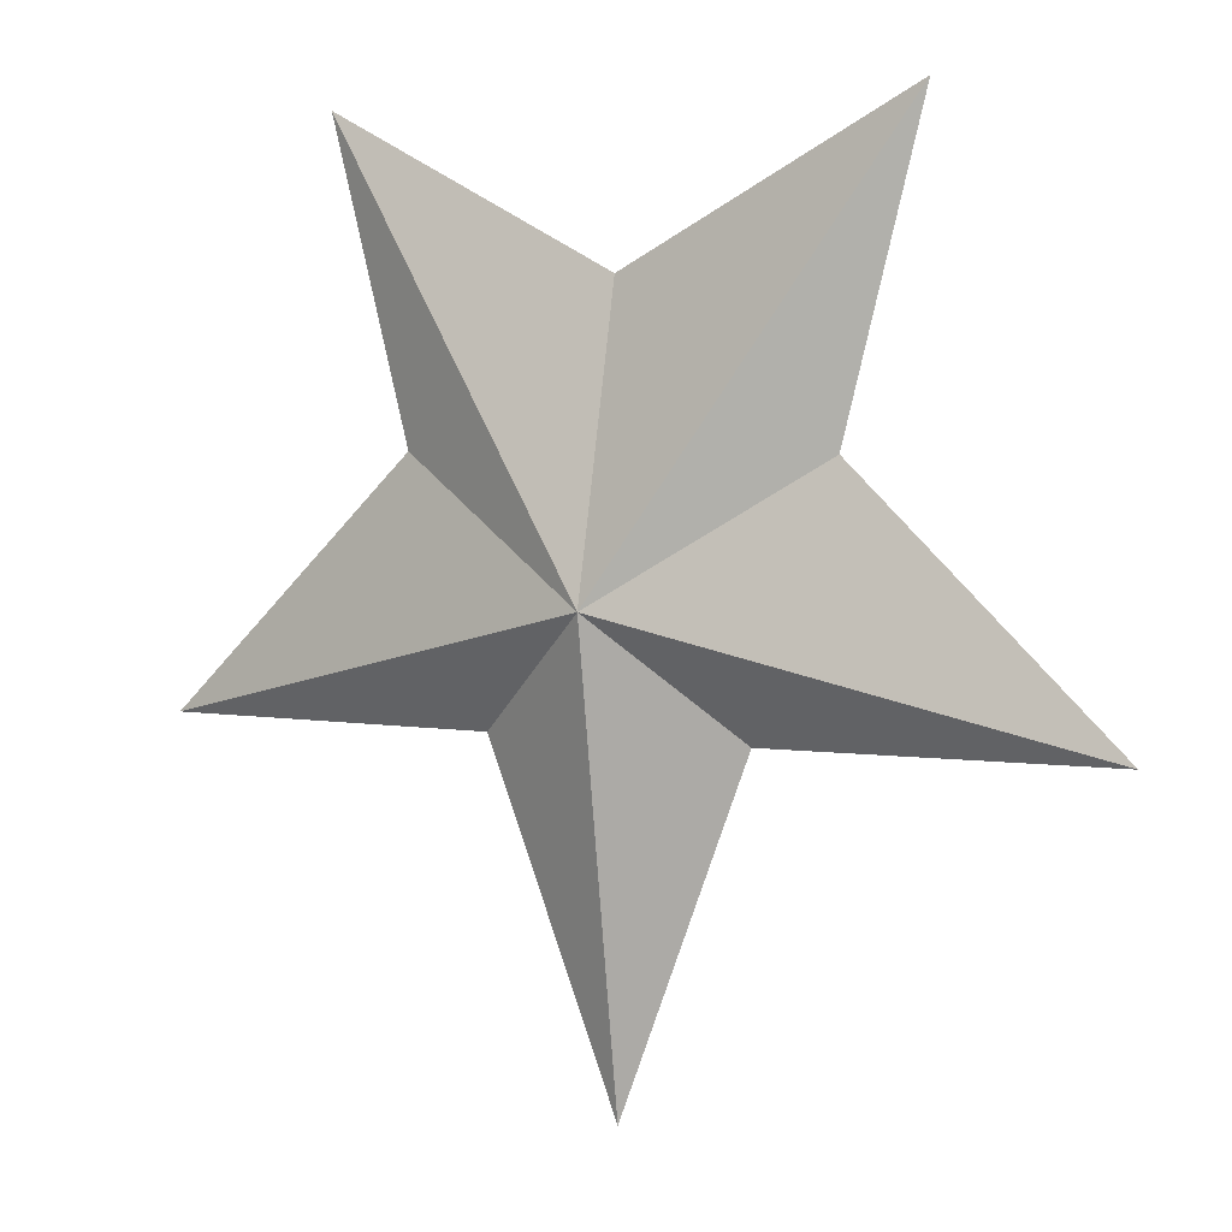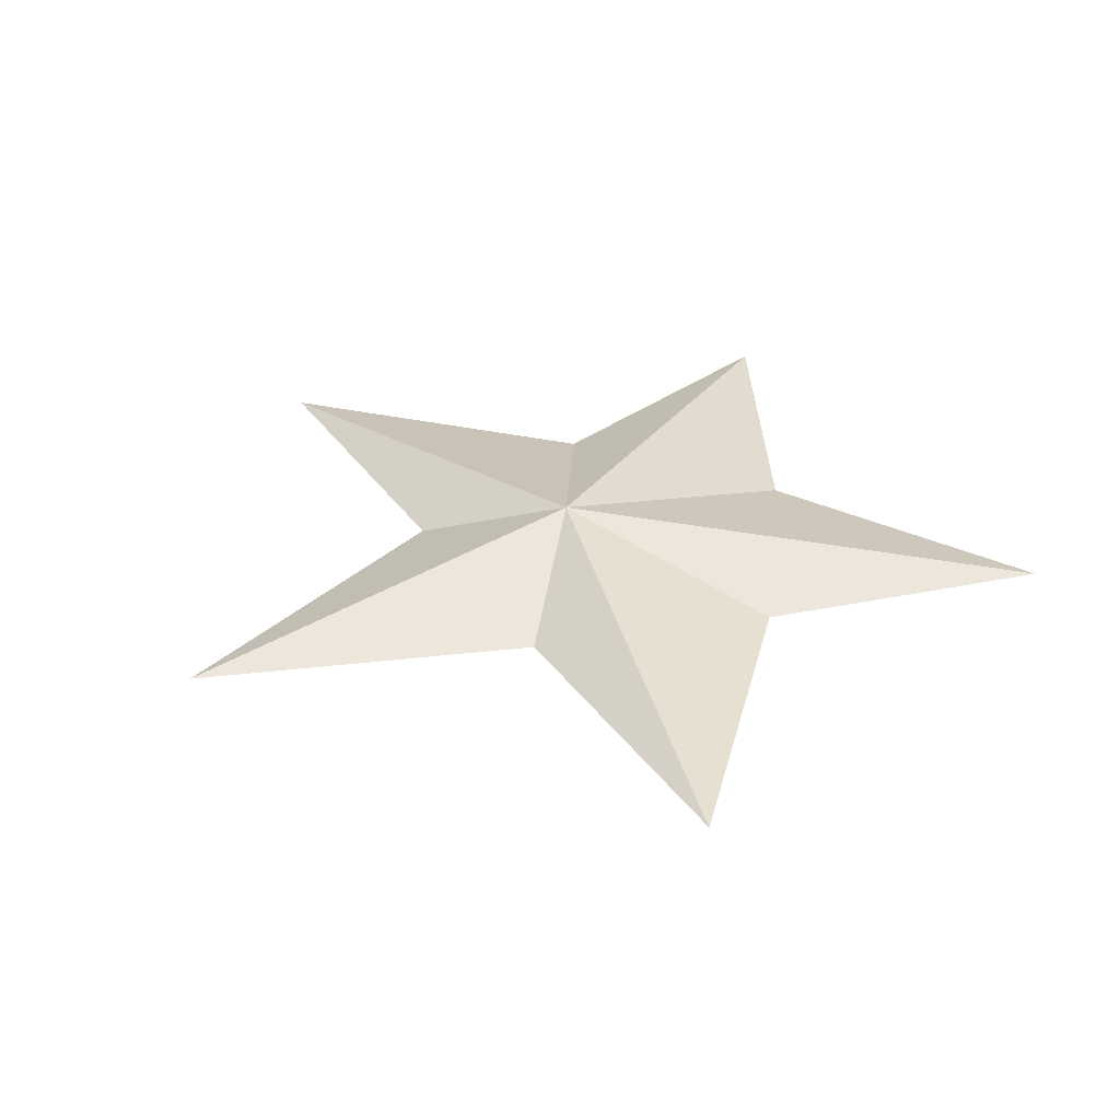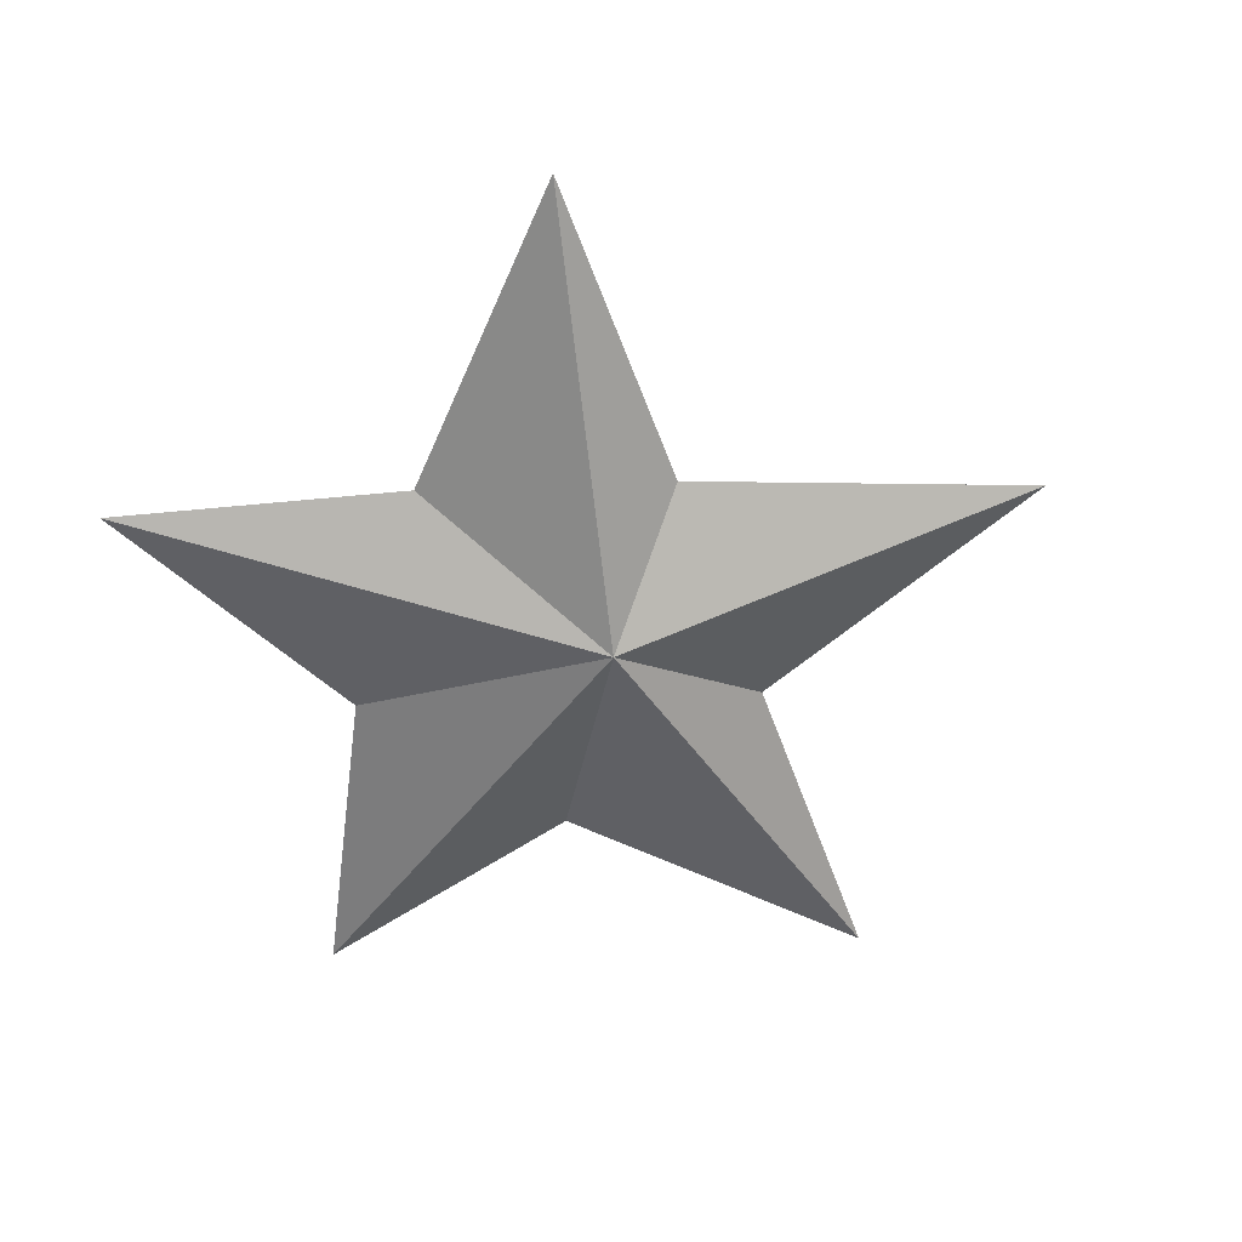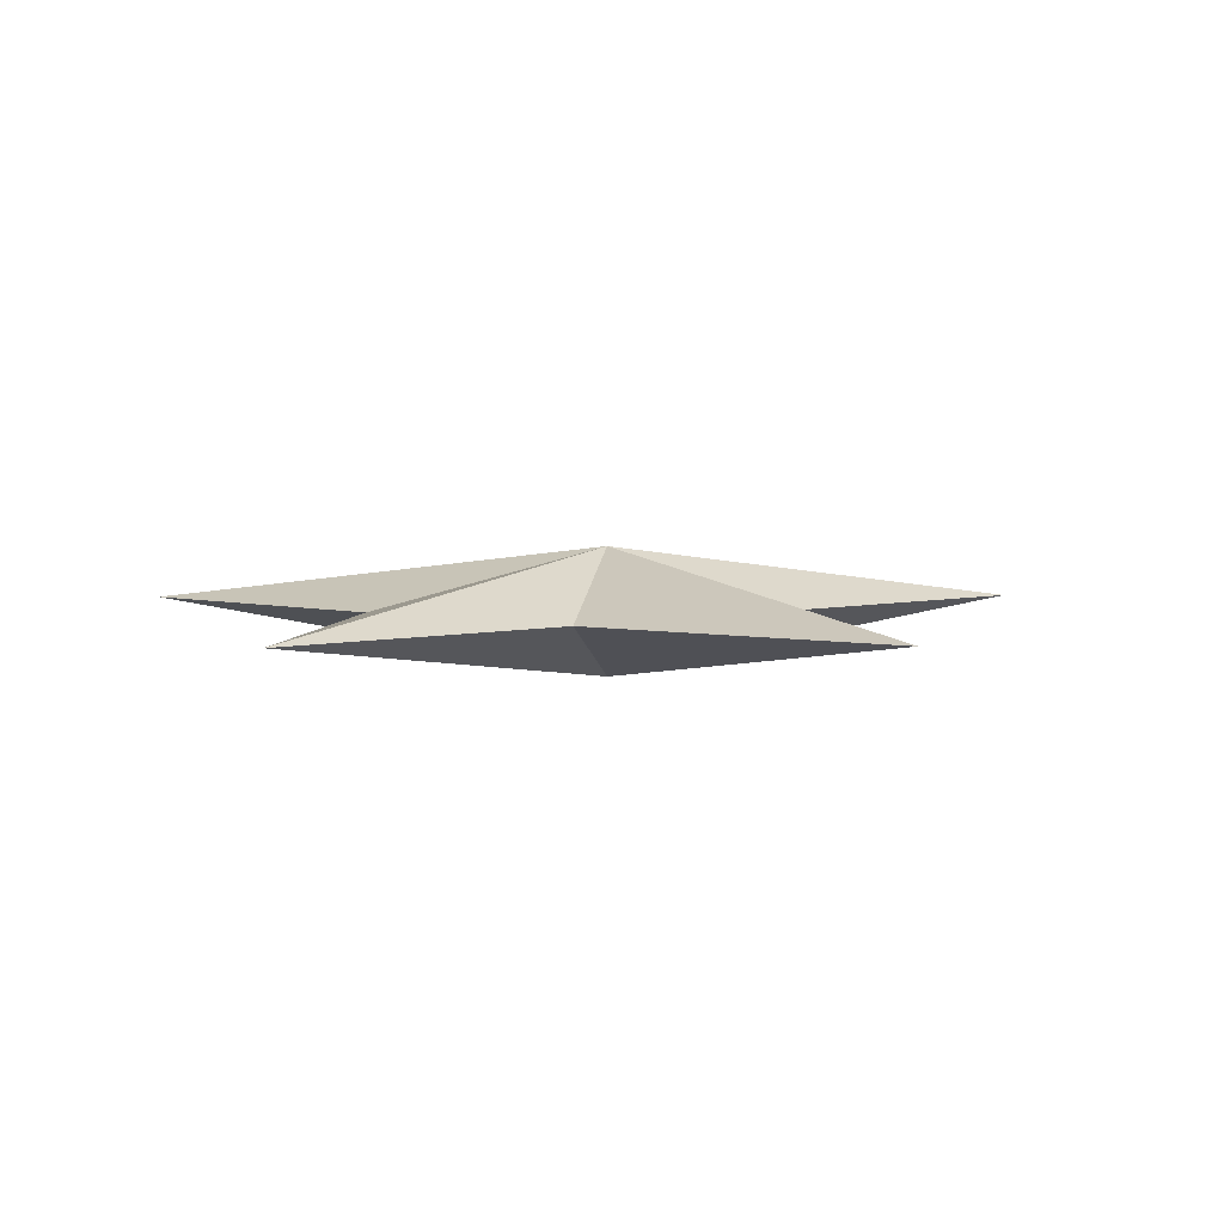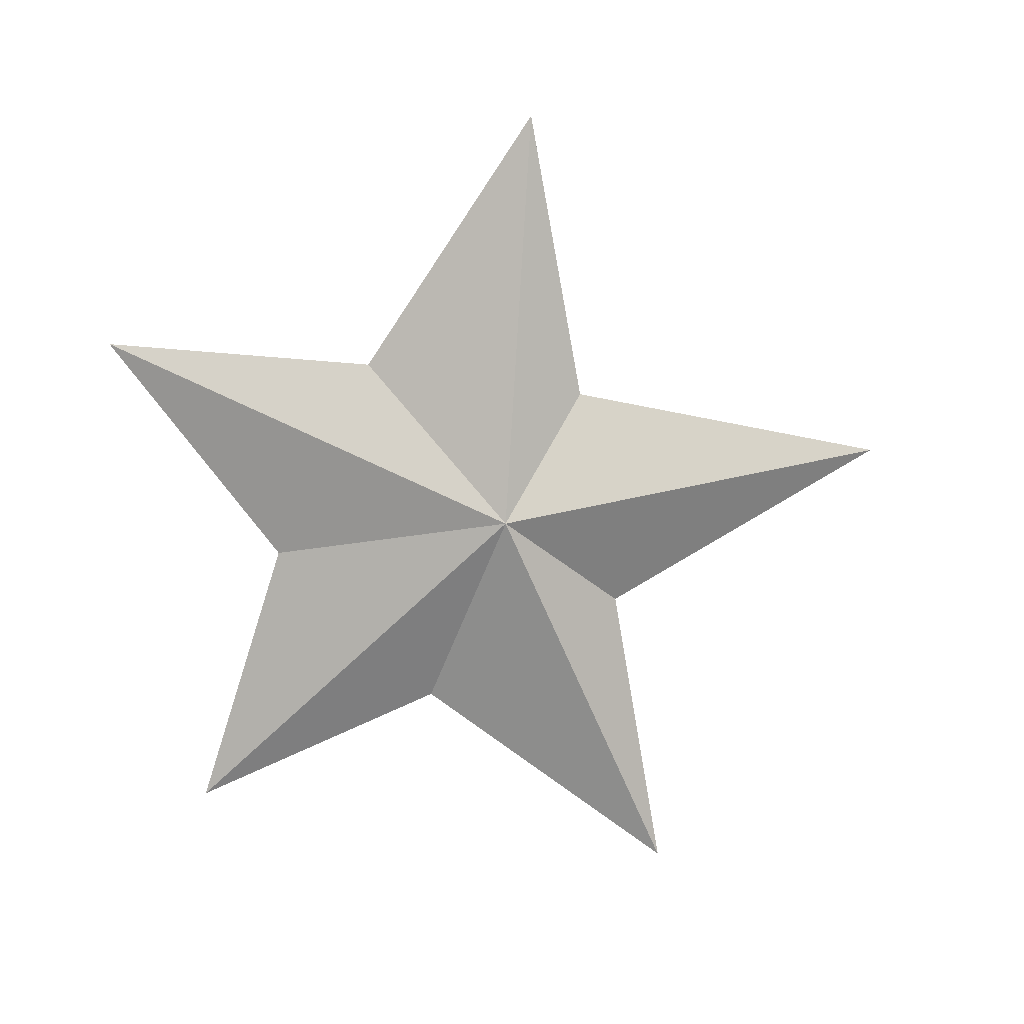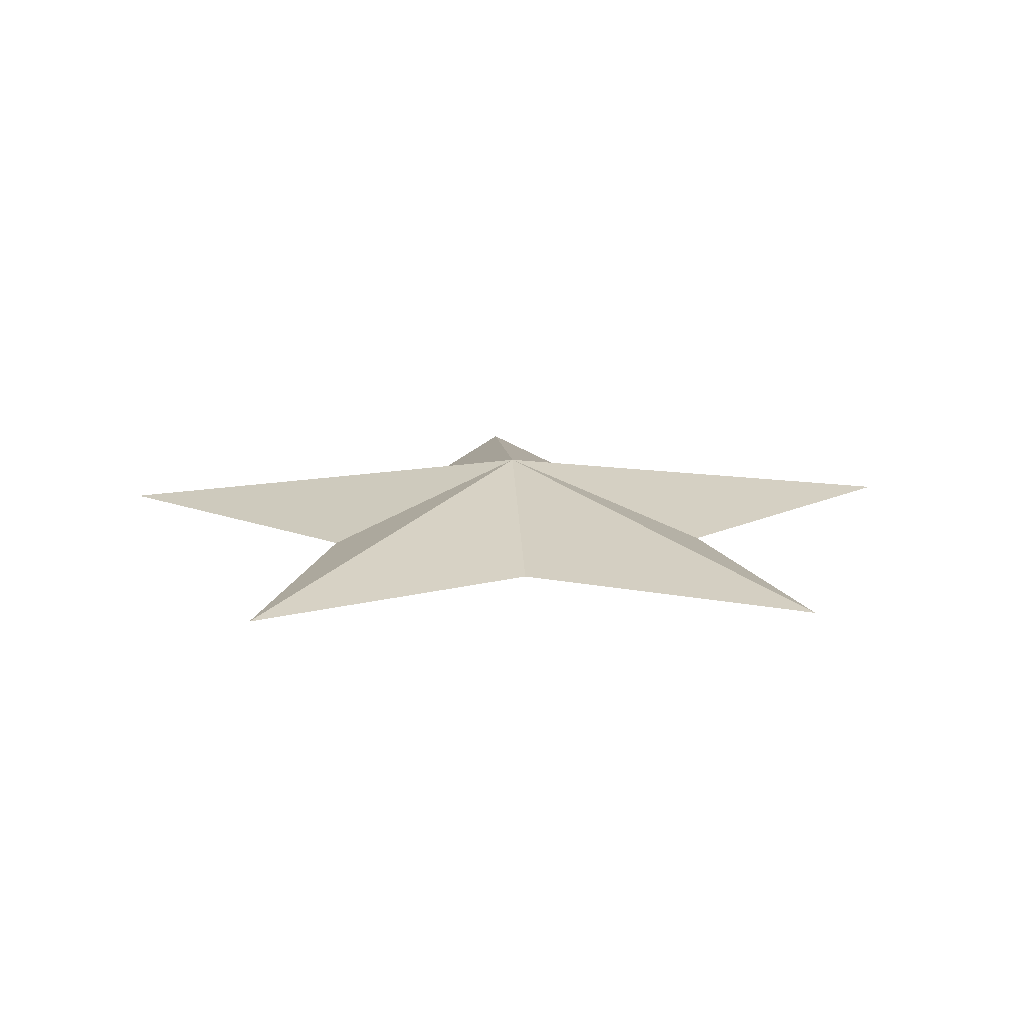
<metadata>
{"format":"obj","ext":"obj","renderer":"f3d","projection":"perspective","resolution":1024,"background":"white","views":[{"elev":4.4,"azim":28.8,"up":"+Z"},{"elev":34.0,"azim":-120.2,"up":"+Y"},{"elev":-59.9,"azim":110.0,"up":"+Y"},{"elev":5.1,"azim":142.3,"up":"+Y"},{"elev":-79.1,"azim":99.8,"up":"+Y"},{"elev":14.1,"azim":-3.2,"up":"+Y"}]}
</metadata>
<code>
o star
v 7.886 -0.009157 -1.877
v 0.0332 -1.159 -0.004432
v 2.209 -0.009157 -1.924
v 0.05388 -0.009157 -7.613
v -2.155 -0.009157 -1.941
v -7.821 -0.009158 -1.937
v -3.52 -0.009159 2.205
v -4.857 -0.00916 7.307
v 0.001129 -0.009158 4.783
v 4.851 -0.00916 7.344
v 3.542 -0.009158 2.232
v 0.03511 1.11 -0.002609
v 7.886 -0.009157 -1.877
v 0.0332 -1.159 -0.004432
v 2.209 -0.009157 -1.924
v 0.05388 -0.009157 -7.613
v -2.155 -0.009157 -1.941
v -7.821 -0.009158 -1.937
v -3.52 -0.009159 2.205
v -4.857 -0.00916 7.307
v 0.001129 -0.009158 4.783
v 4.851 -0.00916 7.344
v 3.542 -0.009158 2.232
v 0.03511 1.11 -0.002609
v 7.886 -0.009157 -1.877
v 0.0332 -1.159 -0.004432
v 2.209 -0.009157 -1.924
v 0.05388 -0.009157 -7.613
v -2.155 -0.009157 -1.941
v -7.821 -0.009158 -1.937
v -3.52 -0.009159 2.205
v -4.857 -0.00916 7.307
v 0.001129 -0.009158 4.783
v 4.851 -0.00916 7.344
v 3.542 -0.009158 2.232
v 0.03511 1.11 -0.002609
f 1 2 3
f 3 2 4
f 4 2 5
f 5 2 6
f 6 2 7
f 7 2 8
f 8 2 9
f 9 2 10
f 10 2 11
f 11 2 1
f 1 12 11
f 11 12 10
f 10 12 9
f 9 12 8
f 8 12 7
f 7 12 6
f 6 12 5
f 5 12 4
f 4 12 3
f 3 12 1
f 13 14 15
f 15 14 16
f 16 14 17
f 17 14 18
f 18 14 19
f 19 14 20
f 20 14 21
f 21 14 22
f 22 14 23
f 23 14 13
f 13 24 23
f 23 24 22
f 22 24 21
f 21 24 20
f 20 24 19
f 19 24 18
f 18 24 17
f 17 24 16
f 16 24 15
f 15 24 13
f 25 26 27
f 27 26 28
f 28 26 29
f 29 26 30
f 30 26 31
f 31 26 32
f 32 26 33
f 33 26 34
f 34 26 35
f 35 26 25
f 25 36 35
f 35 36 34
f 34 36 33
f 33 36 32
f 32 36 31
f 31 36 30
f 30 36 29
f 29 36 28
f 28 36 27
f 27 36 25

</code>
